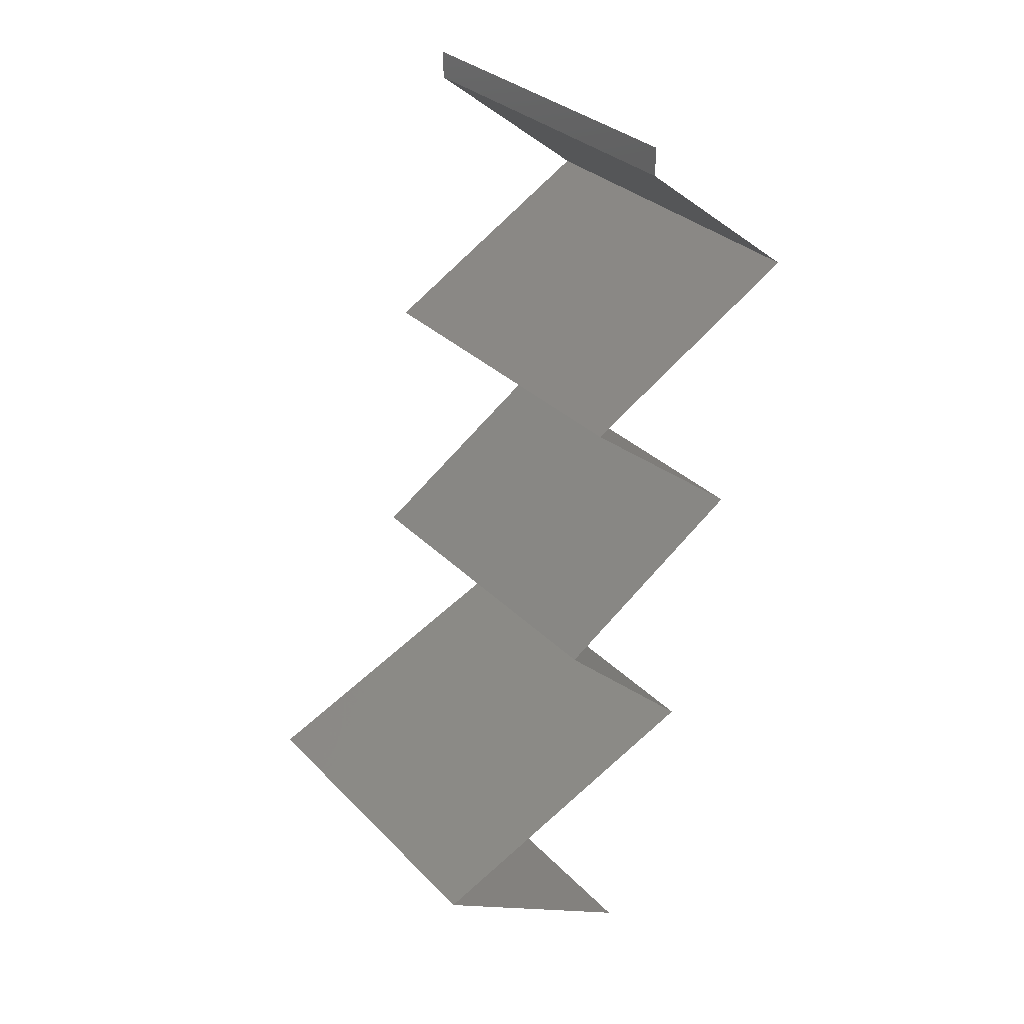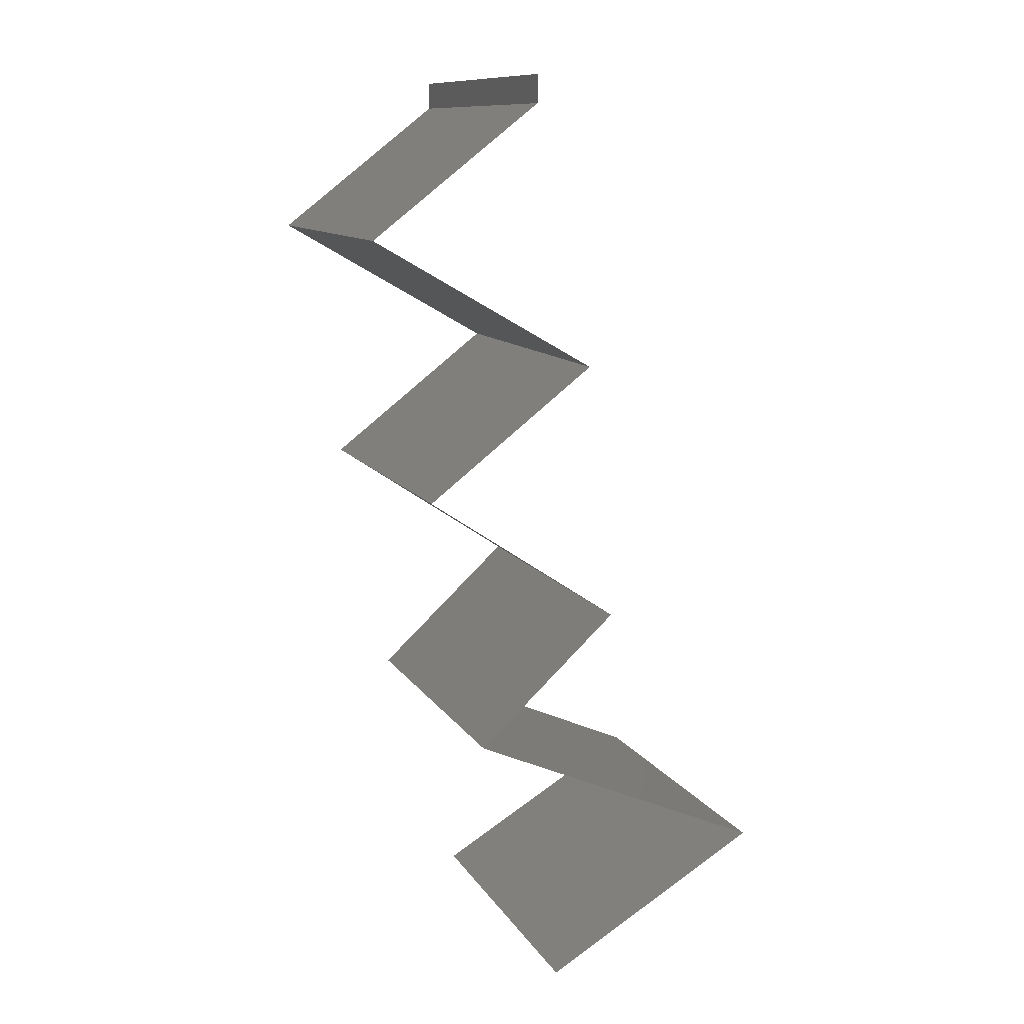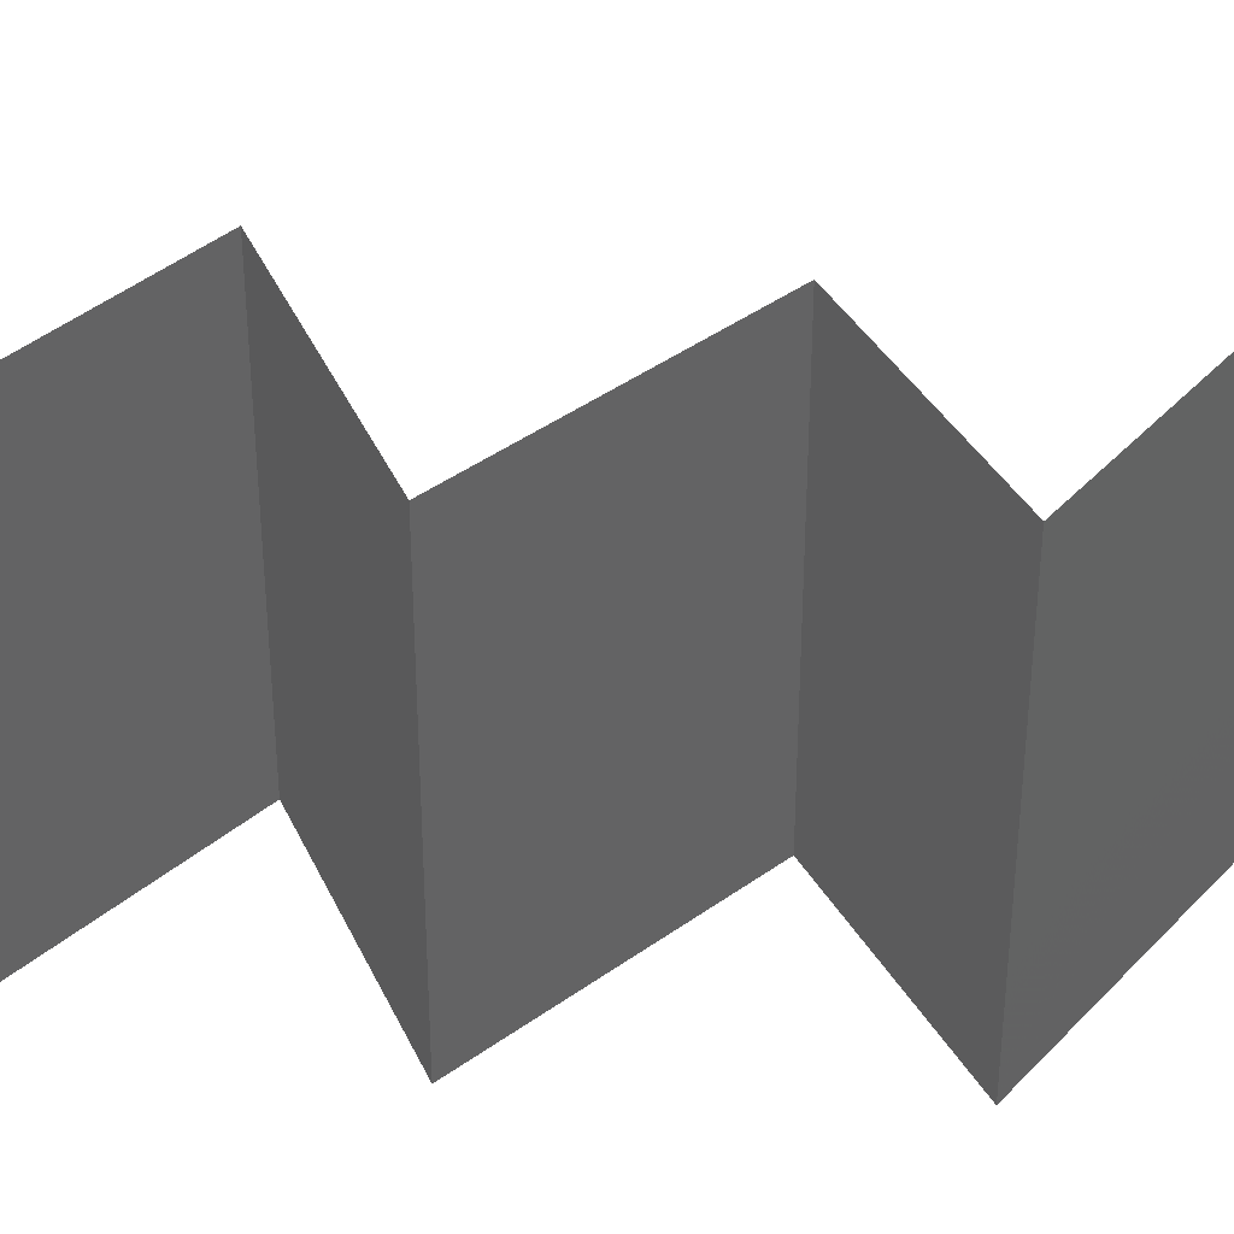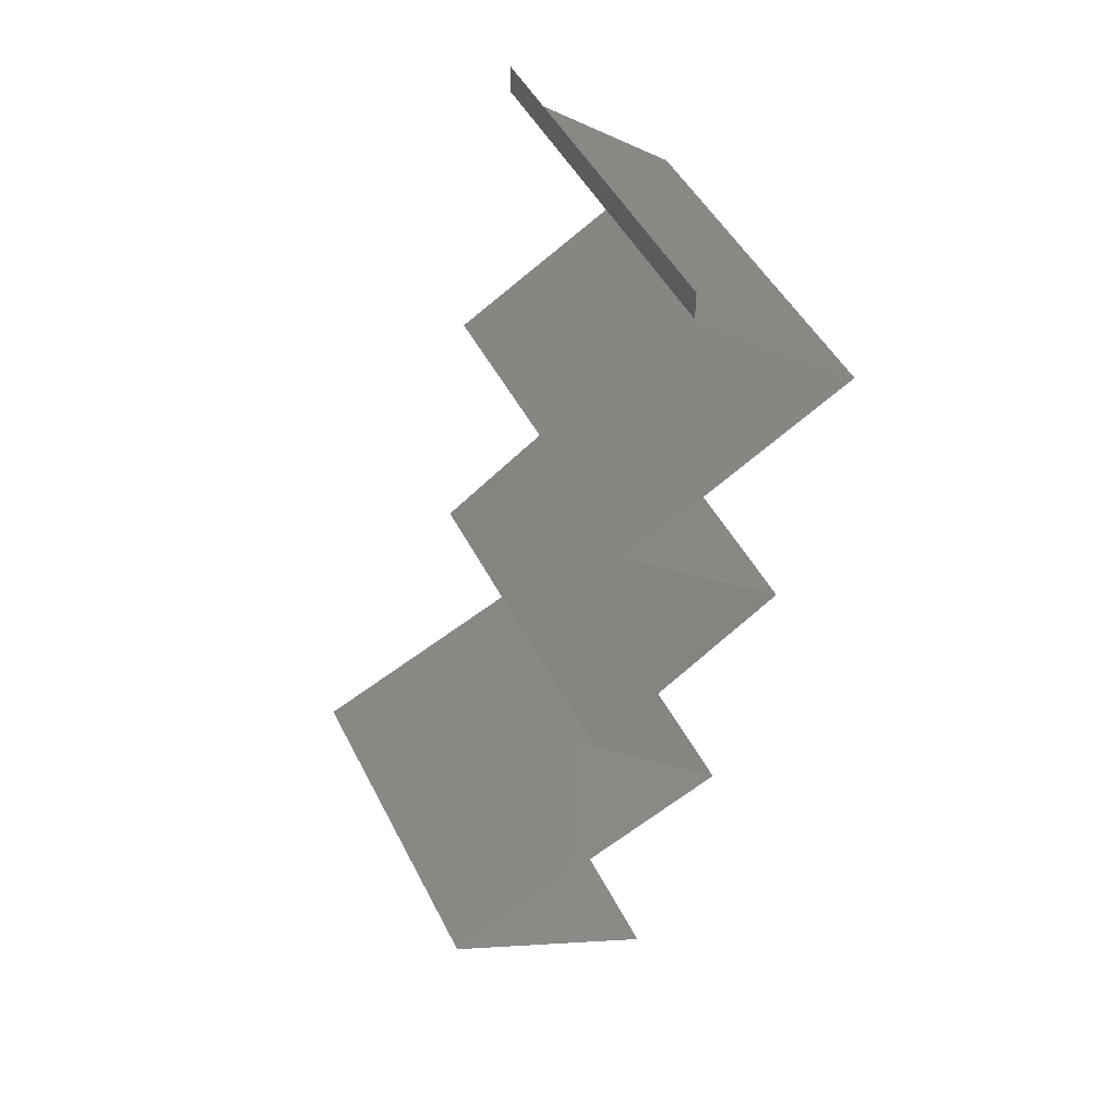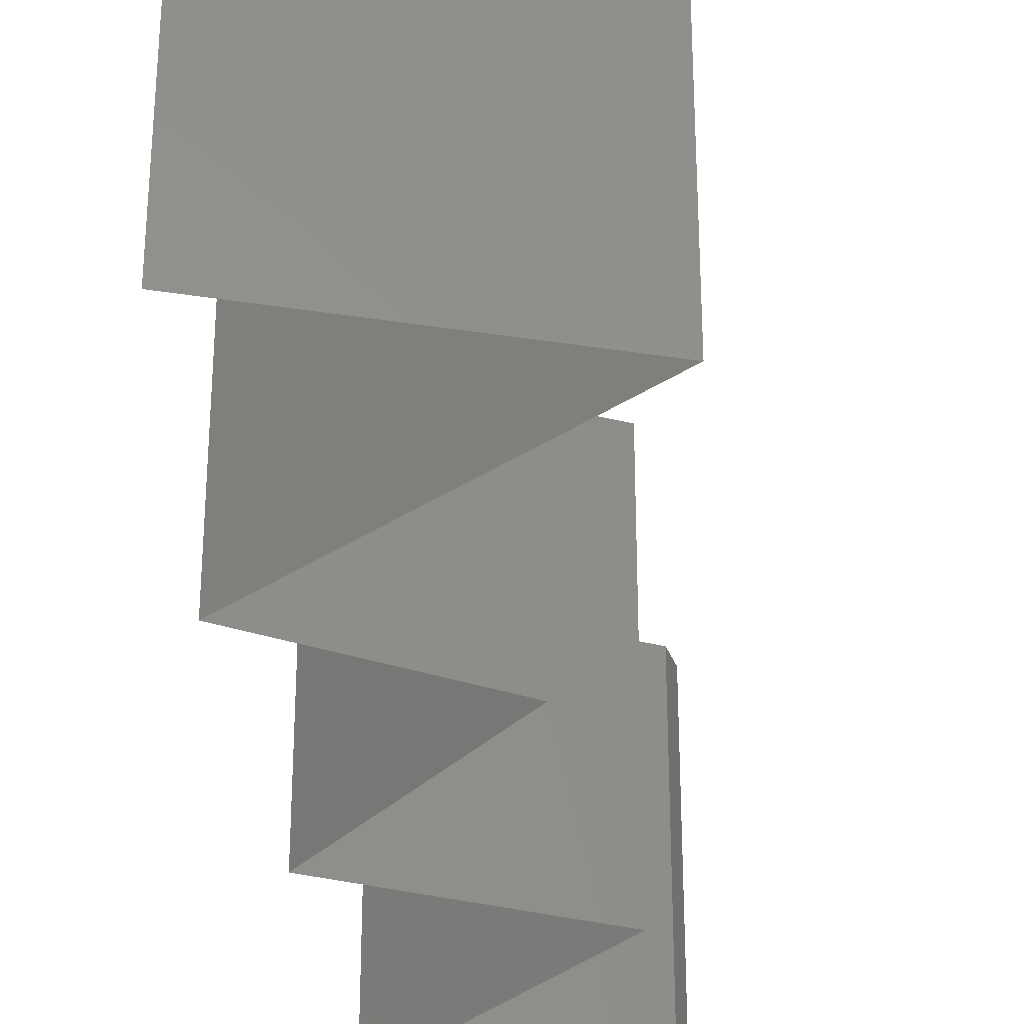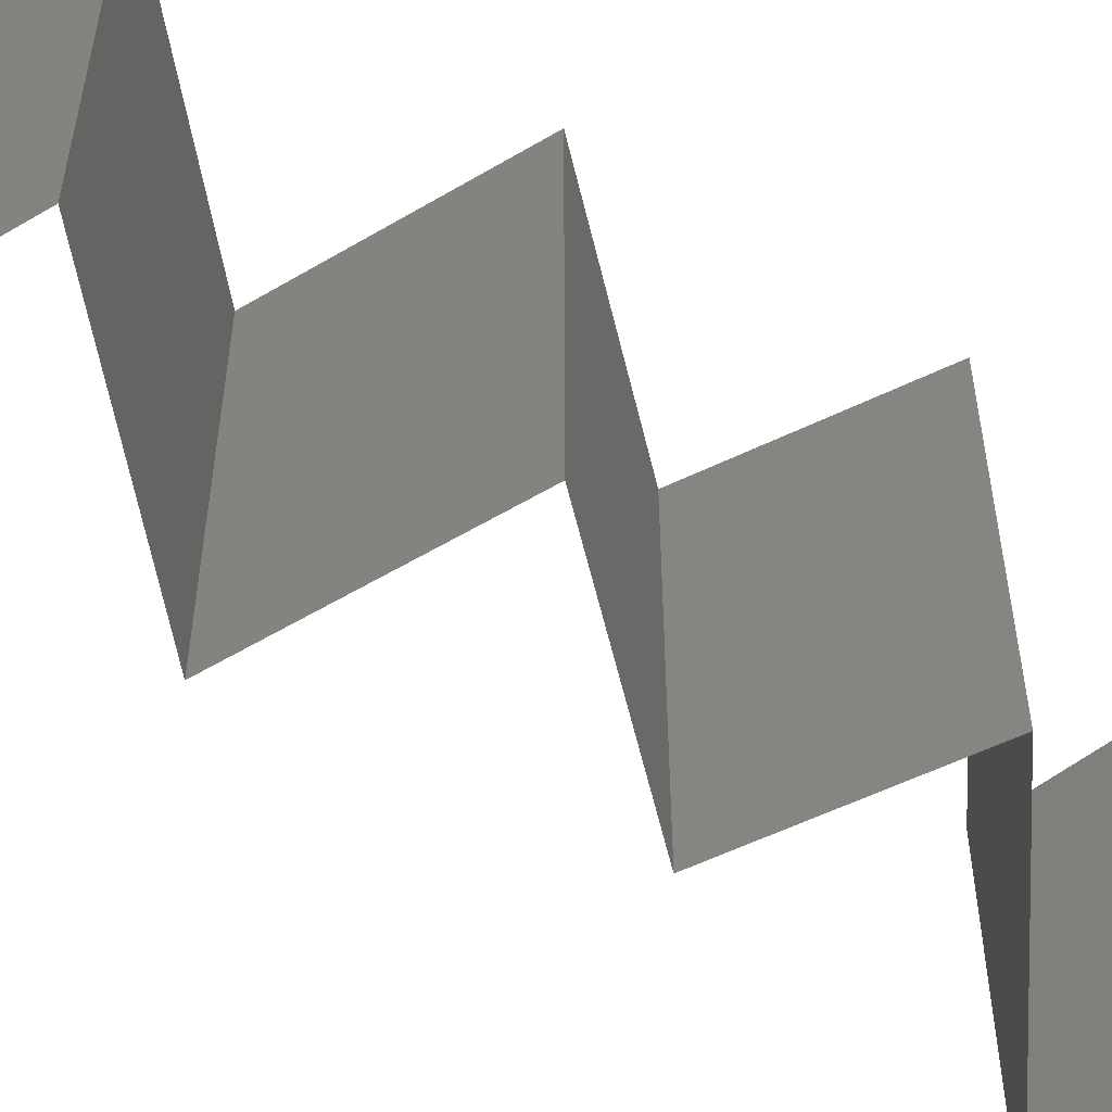
<metadata>
{"format":"stl","ext":"stl","renderer":"f3d","projection":"perspective","resolution":1024,"background":"white","views":[{"elev":31.1,"azim":144.5,"up":"+Y"},{"elev":11.2,"azim":-19.7,"up":"+Y"},{"elev":40.9,"azim":-75.3,"up":"+Z"},{"elev":47.1,"azim":154.2,"up":"+Y"},{"elev":-33.9,"azim":18.6,"up":"+Z"},{"elev":-57.0,"azim":-110.5,"up":"+Z"}]}
</metadata>
<code>
# stl→obj: 51 verts, 72 faces
v 0.04 0.05844 0
v 0.04 0.06 0
v 0.04 0.06 0.01
v 0.04 0.05844 0.01
v 0.04 0.06 0.02
v 0.04 0.05844 0.02
v 0.03529 0.05479 0.005916
v 0.03057 0.05114 0
v 0.03057 0.05114 0.02
v 0.03529 0.05479 0.01398
v 0.03057 0.05114 0.01
v 0.03702 0.04741 0.007503
v 0.03689 0.04748 0
v 0.0432 0.04383 0
v 0.0432 0.04383 0.01
v 0.03499 0.04858 0.0147
v 0.03934 0.04606 0.0146
v 0.0432 0.04383 0.02
v 0.03689 0.04748 0.02
v 0.03847 0.04018 0.00602
v 0.03374 0.03653 0
v 0.03374 0.03653 0.02
v 0.03847 0.04018 0.01408
v 0.03374 0.03653 0.01
v 0.04467 0.02922 0.01
v 0.03921 0.03287 0.02
v 0.03921 0.03287 0
v 0.04467 0.02922 0
v 0.04467 0.02922 0.02
v 0.03678 0.02192 0.02
v 0.04072 0.02557 0.01448
v 0.04072 0.02557 0.005494
v 0.03678 0.02192 0
v 0.03678 0.02192 0.01
v 0.05362 0.01461 0.02
v 0.04671 0.01761 0.0123
v 0.0452 0.01826 0.02
v 0.05362 0.01461 0.01
v 0.04298 0.01923 0.006777
v 0.0452 0.01826 0
v 0.04099 0.02009 0.015
v 0.05362 0.01461 0
v 0.04848 0.01684 0.00577
v 0.04748 0.01096 0
v 0.04735 0.01088 0.007553
v 0.04134 0.007305 0
v 0.04134 0.007305 0.01
v 0.04932 0.01205 0.01473
v 0.0449 0.009422 0.01472
v 0.04134 0.007305 0.02
v 0.04748 0.01096 0.02
f 1 2 3
f 4 5 6
f 3 5 4
f 1 3 4
f 1 7 8
f 9 10 6
f 11 7 10
f 8 7 11
f 10 7 4
f 6 10 4
f 4 7 1
f 11 10 9
f 8 12 13
f 13 12 14
f 14 12 15
f 11 12 8
f 9 16 11
f 15 17 18
f 19 16 9
f 18 17 19
f 16 17 12
f 19 17 16
f 16 12 11
f 12 17 15
f 14 20 21
f 22 23 18
f 20 23 24
f 21 20 24
f 15 23 20
f 18 23 15
f 15 20 14
f 24 23 22
f 25 24 26
f 27 24 25
f 27 21 24
f 24 22 26
f 25 28 27
f 26 29 25
f 30 31 29
f 28 32 33
f 29 31 25
f 33 32 34
f 34 32 31
f 31 32 25
f 25 32 28
f 34 31 30
f 35 36 37
f 38 36 35
f 34 39 33
f 33 39 40
f 30 41 34
f 42 43 38
f 37 41 30
f 40 43 42
f 34 41 39
f 39 41 36
f 43 36 38
f 36 41 37
f 43 39 36
f 40 39 43
f 44 45 46
f 42 45 44
f 46 45 47
f 38 45 42
f 35 48 38
f 47 49 50
f 51 48 35
f 50 49 51
f 48 49 45
f 51 49 48
f 45 49 47
f 48 45 38

</code>
